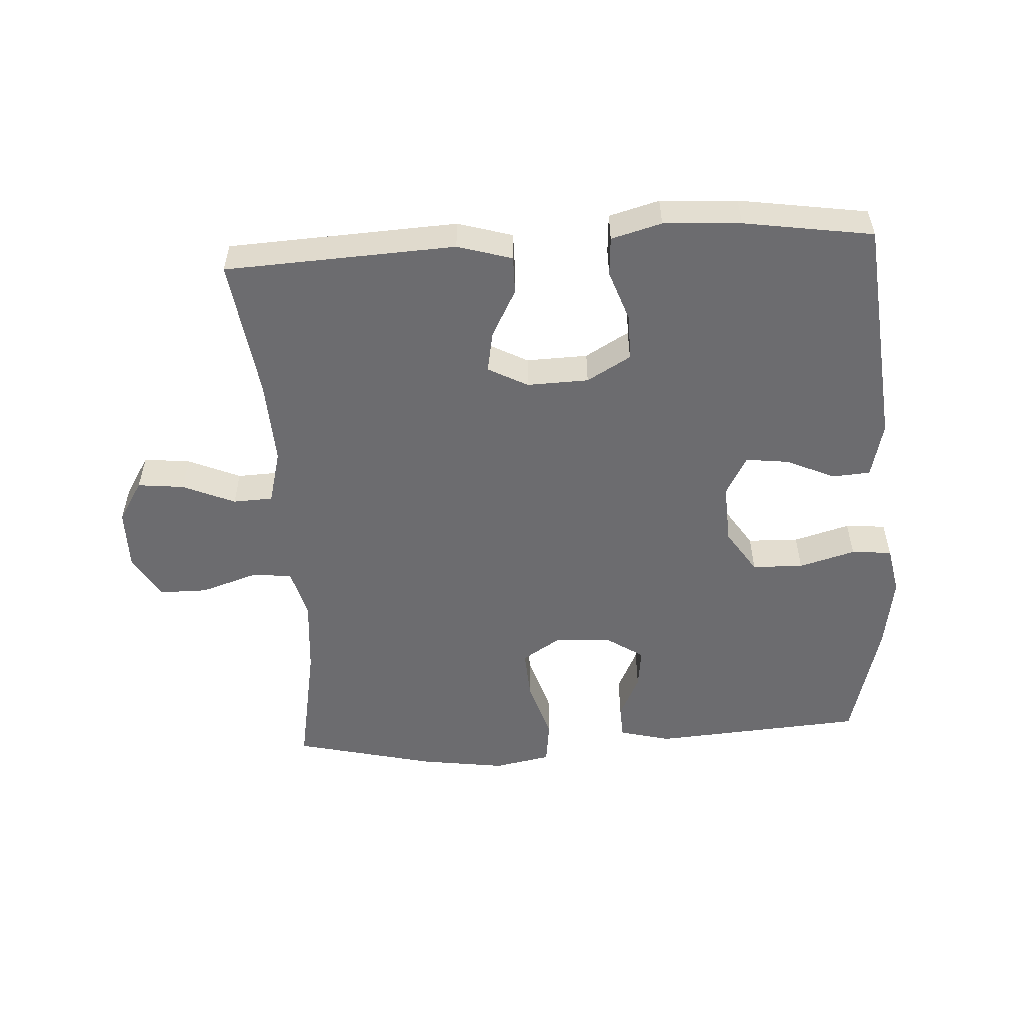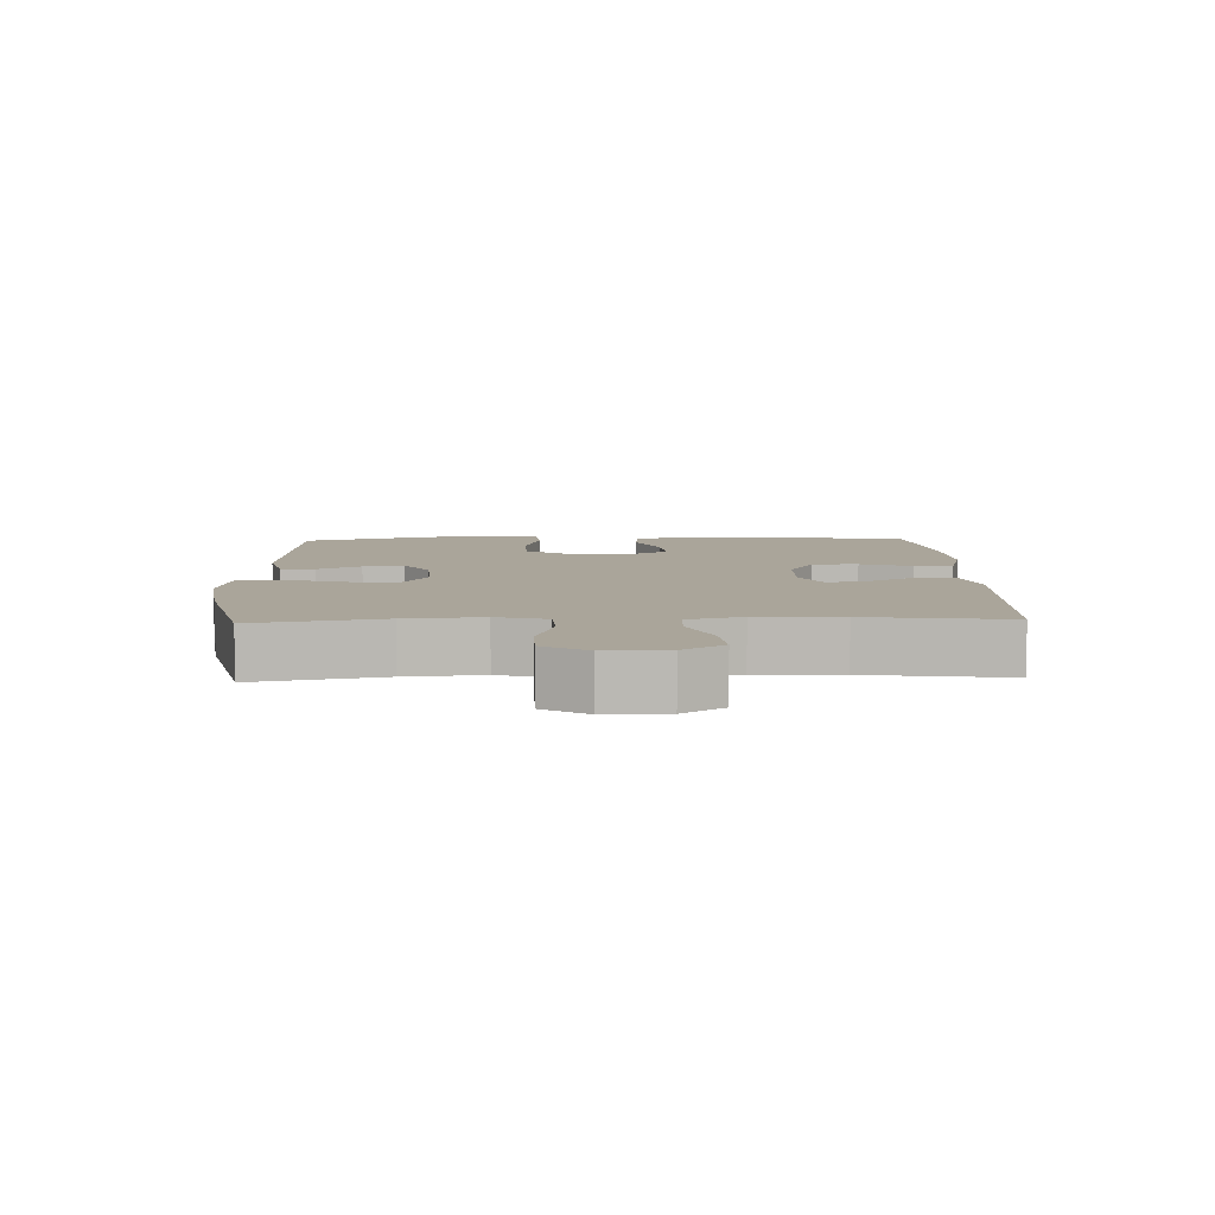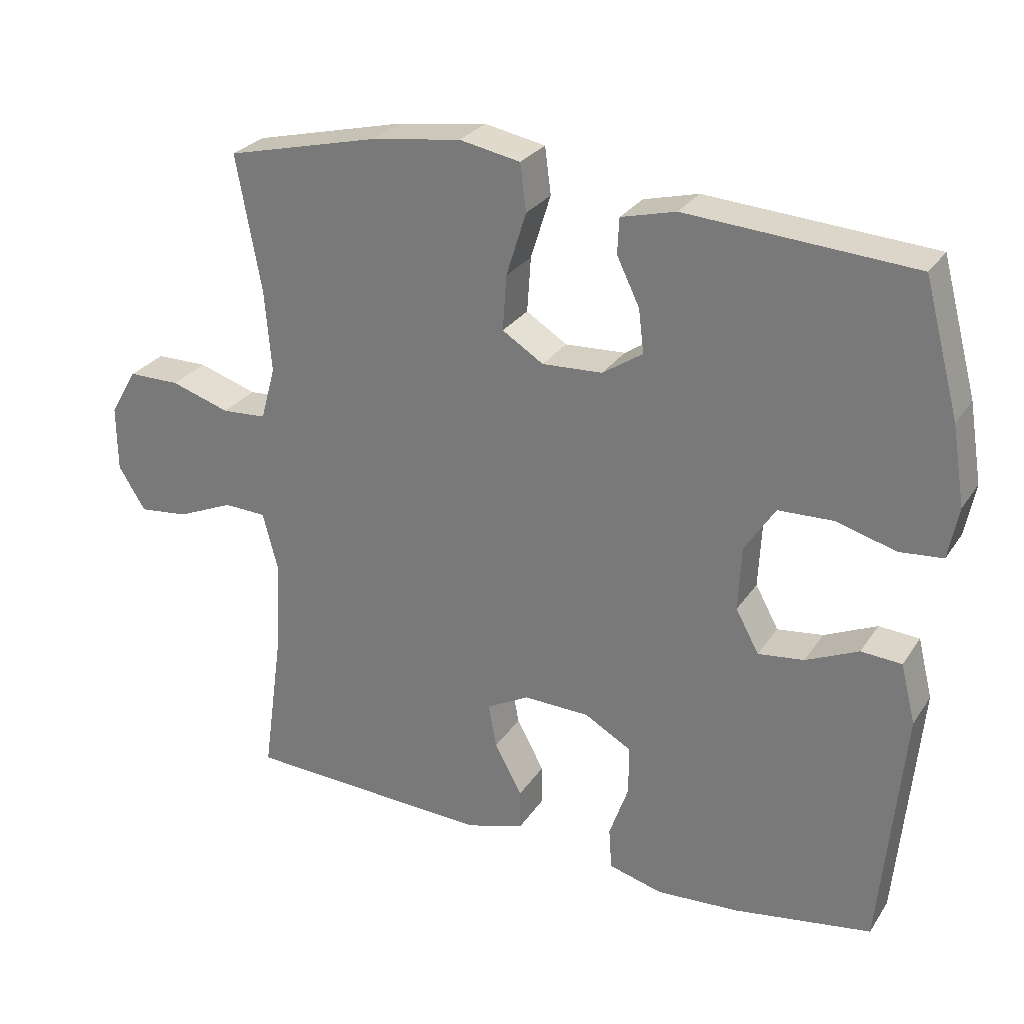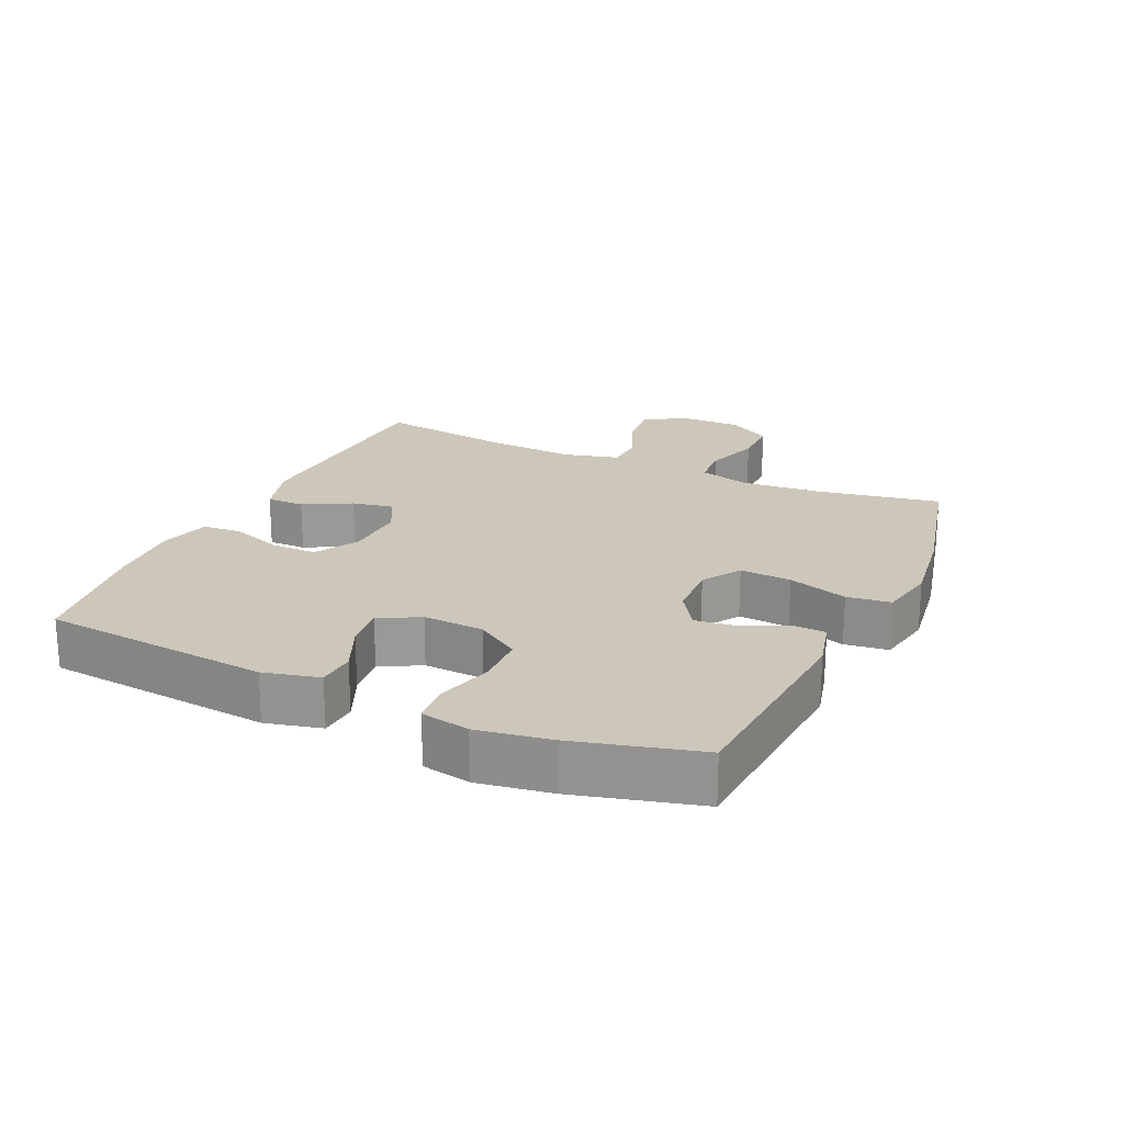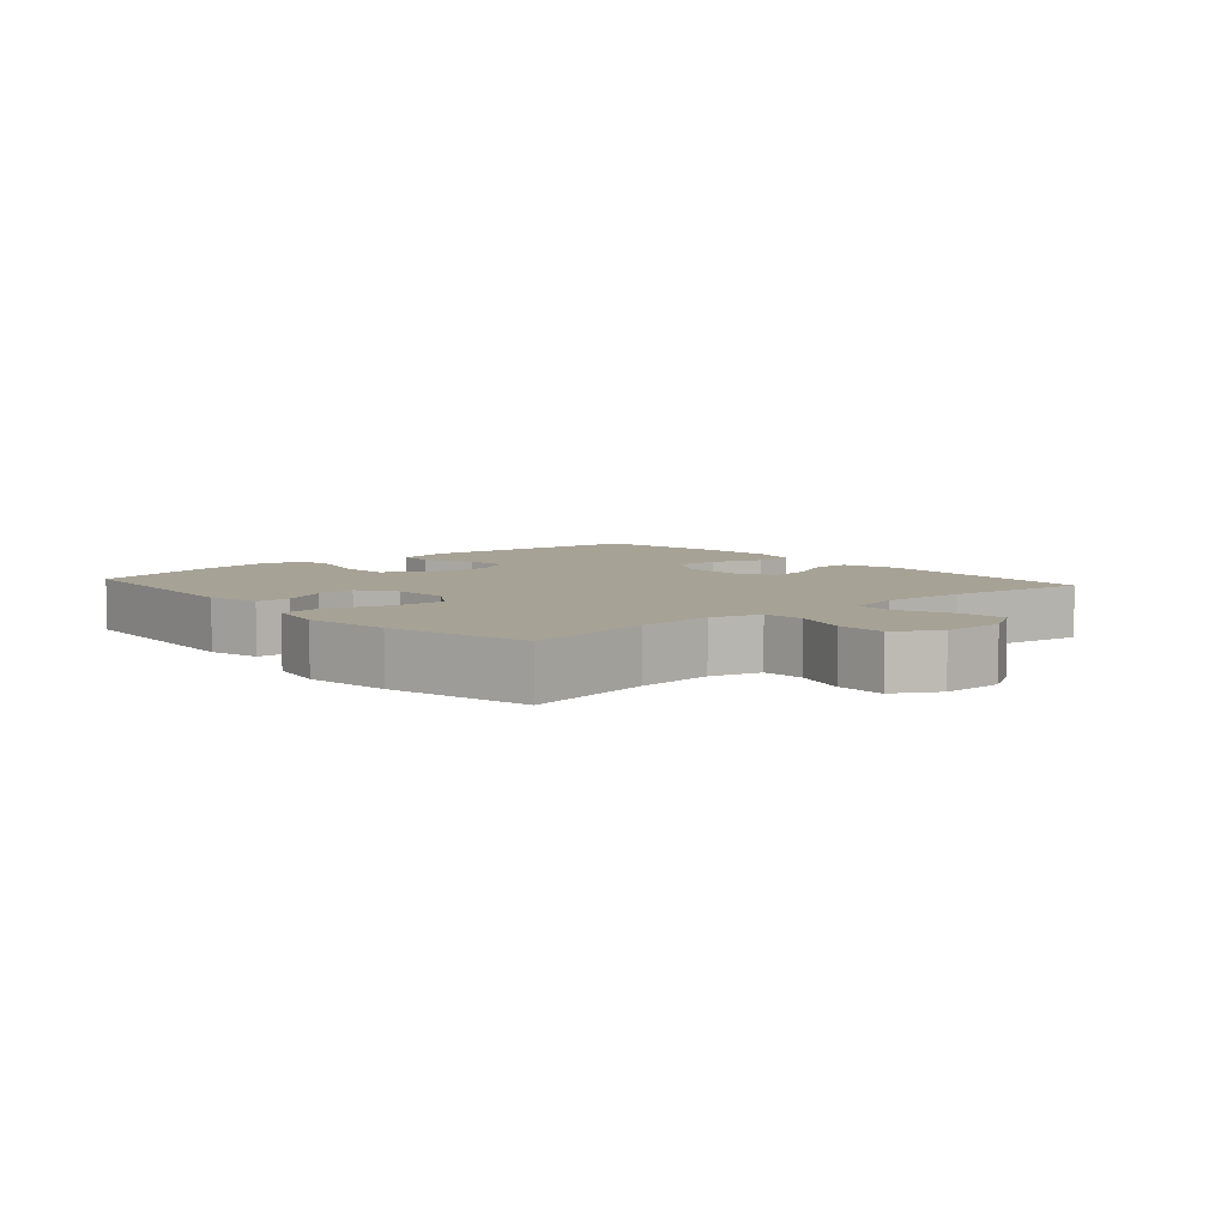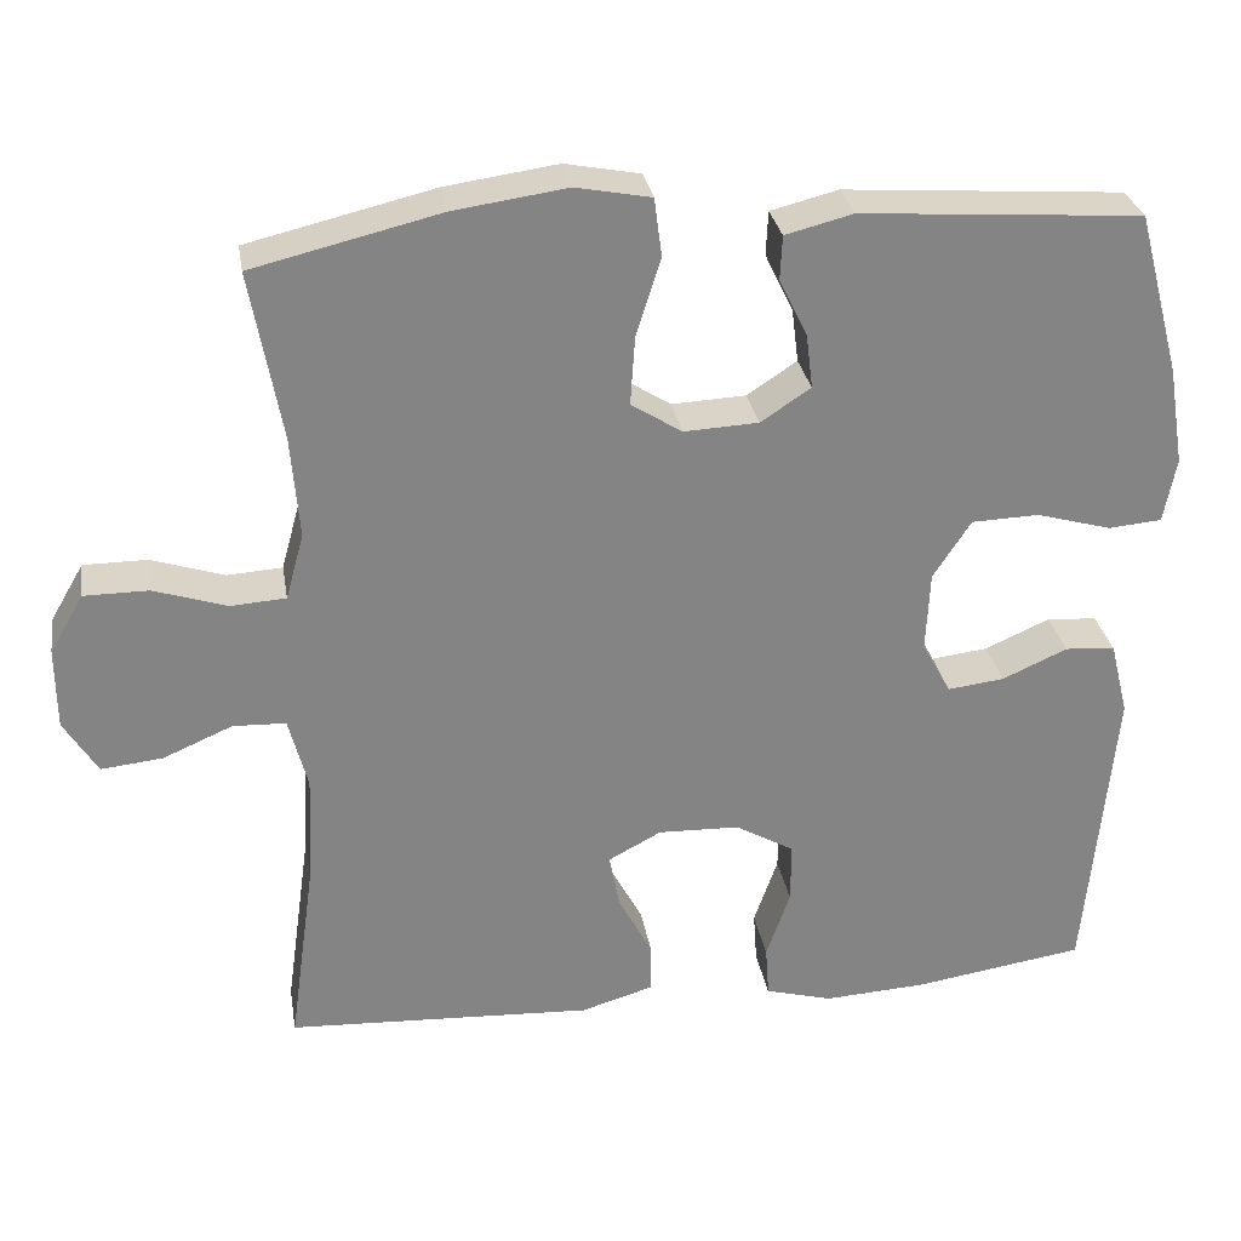
<metadata>
{"format":"obj","ext":"obj","renderer":"f3d","projection":"perspective","resolution":1024,"background":"white","views":[{"elev":-53.8,"azim":-176.5,"up":"+Y"},{"elev":7.6,"azim":87.9,"up":"+Y"},{"elev":27.4,"azim":-153.5,"up":"+Z"},{"elev":21.5,"azim":-65.2,"up":"+Y"},{"elev":6.3,"azim":48.9,"up":"+Y"},{"elev":29.1,"azim":170.6,"up":"+Z"}]}
</metadata>
<code>
o path332
v -0.5772 0.0375 0.2978
v -0.596 0.0375 0.1819
v -0.5813 0.0375 0.1058
v -0.5181 0.0375 0.1001
v -0.4298 0.0375 0.1249
v -0.3496 0.0375 0.1223
v -0.3049 0.0375 0.05391
v -0.3002 0.0375 -0.04089
v -0.3343 0.0375 -0.1033
v -0.4015 0.0375 -0.09518
v -0.4787 0.0375 -0.06077
v -0.538 0.0375 -0.06497
v -0.5597 0.0375 -0.1524
v -0.5258 0.0375 -0.5109
v -0.323 0.0375 -0.5421
v -0.2018 0.0375 -0.5492
v -0.1227 0.0375 -0.5278
v -0.1185 0.0375 -0.4665
v -0.1468 0.0375 -0.3859
v -0.1468 0.0375 -0.314
v -0.07783 0.0375 -0.2746
v 0.0187 0.0375 -0.2717
v 0.08106 0.0375 -0.3048
v 0.0691 0.0375 -0.3693
v 0.02898 0.0375 -0.4439
v 0.02844 0.0375 -0.5032
v 0.1142 0.0375 -0.5287
v 0.4759 0.0375 -0.5109
v 0.4453 0.0375 -0.2898
v 0.4388 0.0375 -0.1579
v 0.4611 0.0375 -0.07266
v 0.5235 0.0375 -0.07024
v 0.6054 0.0375 -0.1056
v 0.6783 0.0375 -0.1134
v 0.718 0.0375 -0.04951
v 0.7186 0.0375 0.04684
v 0.6788 0.0375 0.1153
v 0.6027 0.0375 0.1156
v 0.5163 0.0375 0.0878
v 0.451 0.0375 0.09221
v 0.4294 0.0375 0.1705
v 0.4391 0.0375 0.2905
v 0.4759 0.0375 0.491
v 0.2537 0.0375 0.5446
v 0.1199 0.0375 0.5636
v 0.03068 0.0375 0.5465
v 0.02184 0.0375 0.4778
v 0.05109 0.0375 0.3843
v 0.05656 0.0375 0.3036
v -0.003698 0.0375 0.2656
v -0.09213 0.0375 0.27
v -0.1513 0.0375 0.3092
v -0.1435 0.0375 0.3728
v -0.1102 0.0375 0.4416
v -0.1127 0.0375 0.494
v -0.193 0.0375 0.5145
v -0.5258 0.0375 0.491
v -0.5772 -0.0375 0.2978
v -0.596 -0.0375 0.1819
v -0.5813 -0.0375 0.1058
v -0.5181 -0.0375 0.1001
v -0.4298 -0.0375 0.1249
v -0.3496 -0.0375 0.1223
v -0.3049 -0.0375 0.05391
v -0.3002 -0.0375 -0.04089
v -0.3343 -0.0375 -0.1033
v -0.4015 -0.0375 -0.09518
v -0.4787 -0.0375 -0.06077
v -0.538 -0.0375 -0.06497
v -0.5597 -0.0375 -0.1524
v -0.5258 -0.0375 -0.5109
v -0.323 -0.0375 -0.5421
v -0.2018 -0.0375 -0.5492
v -0.1227 -0.0375 -0.5278
v -0.1185 -0.0375 -0.4665
v -0.1468 -0.0375 -0.3859
v -0.1468 -0.0375 -0.314
v -0.07783 -0.0375 -0.2746
v 0.0187 -0.0375 -0.2717
v 0.08106 -0.0375 -0.3048
v 0.0691 -0.0375 -0.3693
v 0.02898 -0.0375 -0.4439
v 0.02844 -0.0375 -0.5032
v 0.1142 -0.0375 -0.5287
v 0.4759 -0.0375 -0.5109
v 0.4453 -0.0375 -0.2898
v 0.4388 -0.0375 -0.1579
v 0.4611 -0.0375 -0.07266
v 0.5235 -0.0375 -0.07024
v 0.6054 -0.0375 -0.1056
v 0.6783 -0.0375 -0.1134
v 0.718 -0.0375 -0.04951
v 0.7186 -0.0375 0.04684
v 0.6788 -0.0375 0.1153
v 0.6027 -0.0375 0.1156
v 0.5163 -0.0375 0.0878
v 0.451 -0.0375 0.09221
v 0.4294 -0.0375 0.1705
v 0.4391 -0.0375 0.2905
v 0.4759 -0.0375 0.491
v 0.2537 -0.0375 0.5446
v 0.1199 -0.0375 0.5636
v 0.03068 -0.0375 0.5465
v 0.02184 -0.0375 0.4778
v 0.05109 -0.0375 0.3843
v 0.05656 -0.0375 0.3036
v -0.003698 -0.0375 0.2656
v -0.09213 -0.0375 0.27
v -0.1513 -0.0375 0.3092
v -0.1435 -0.0375 0.3728
v -0.1102 -0.0375 0.4416
v -0.1127 -0.0375 0.494
v -0.193 -0.0375 0.5145
v -0.5258 -0.0375 0.491
v -0.5772 0.0375 0.2978
v -0.596 0.0375 0.1819
v -0.5813 0.0375 0.1058
v -0.5813 0.0375 0.1058
v -0.5181 0.0375 0.1001
v -0.538 0.0375 -0.06497
v -0.538 0.0375 -0.06497
v -0.5597 0.0375 -0.1524
v -0.4787 0.0375 -0.06077
v -0.5258 0.0375 0.491
v -0.5258 0.0375 0.491
v -0.5258 0.0375 -0.5109
v -0.5258 0.0375 -0.5109
v -0.4298 0.0375 0.1249
v -0.4015 0.0375 -0.09518
v -0.323 0.0375 -0.5421
v -0.3496 0.0375 0.1223
v -0.3343 0.0375 -0.1033
v -0.3343 0.0375 -0.1033
v -0.3049 0.0375 0.05391
v -0.3002 0.0375 -0.04089
v -0.2018 0.0375 -0.5492
v -0.193 0.0375 0.5145
v -0.1227 0.0375 -0.5278
v -0.1227 0.0375 -0.5278
v -0.1127 0.0375 0.494
v -0.1127 0.0375 0.494
v -0.1513 0.0375 0.3092
v -0.1513 0.0375 0.3092
v -0.1435 0.0375 0.3728
v -0.09213 0.0375 0.27
v -0.1468 0.0375 -0.3859
v -0.1468 0.0375 -0.314
v -0.1185 0.0375 -0.4665
v -0.07783 0.0375 -0.2746
v -0.1102 0.0375 0.4416
v -0.003698 0.0375 0.2656
v 0.0187 0.0375 -0.2717
v 0.05656 0.0375 0.3036
v 0.05656 0.0375 0.3036
v 0.08106 0.0375 -0.3048
v 0.08106 0.0375 -0.3048
v 0.03068 0.0375 0.5465
v 0.03068 0.0375 0.5465
v 0.02184 0.0375 0.4778
v 0.05109 0.0375 0.3843
v 0.02898 0.0375 -0.4439
v 0.02844 0.0375 -0.5032
v 0.02844 0.0375 -0.5032
v 0.1142 0.0375 -0.5287
v 0.0691 0.0375 -0.3693
v 0.1199 0.0375 0.5636
v 0.2537 0.0375 0.5446
v 0.4759 0.0375 0.491
v 0.4759 0.0375 0.491
v 0.4294 0.0375 0.1705
v 0.4391 0.0375 0.2905
v 0.451 0.0375 0.09221
v 0.451 0.0375 0.09221
v 0.4388 0.0375 -0.1579
v 0.4611 0.0375 -0.07266
v 0.4611 0.0375 -0.07266
v 0.4453 0.0375 -0.2898
v 0.4759 0.0375 -0.5109
v 0.4759 0.0375 -0.5109
v 0.5163 0.0375 0.0878
v 0.5235 0.0375 -0.07024
v 0.6027 0.0375 0.1156
v 0.6054 0.0375 -0.1056
v 0.6788 0.0375 0.1153
v 0.6783 0.0375 -0.1134
v 0.6783 0.0375 -0.1134
v 0.718 0.0375 -0.04951
v 0.7186 0.0375 0.04684
v -0.5772 -0.0375 0.2978
v -0.596 -0.0375 0.1819
v -0.5813 -0.0375 0.1058
v -0.5813 -0.0375 0.1058
v -0.5181 -0.0375 0.1001
v -0.538 -0.0375 -0.06497
v -0.538 -0.0375 -0.06497
v -0.5597 -0.0375 -0.1524
v -0.4787 -0.0375 -0.06077
v -0.5258 -0.0375 0.491
v -0.5258 -0.0375 0.491
v -0.5258 -0.0375 -0.5109
v -0.5258 -0.0375 -0.5109
v -0.4298 -0.0375 0.1249
v -0.4015 -0.0375 -0.09518
v -0.323 -0.0375 -0.5421
v -0.3496 -0.0375 0.1223
v -0.3343 -0.0375 -0.1033
v -0.3343 -0.0375 -0.1033
v -0.3049 -0.0375 0.05391
v -0.3002 -0.0375 -0.04089
v -0.2018 -0.0375 -0.5492
v -0.193 -0.0375 0.5145
v -0.1227 -0.0375 -0.5278
v -0.1227 -0.0375 -0.5278
v -0.1127 -0.0375 0.494
v -0.1127 -0.0375 0.494
v -0.1513 -0.0375 0.3092
v -0.1513 -0.0375 0.3092
v -0.1435 -0.0375 0.3728
v -0.09213 -0.0375 0.27
v -0.1468 -0.0375 -0.3859
v -0.1468 -0.0375 -0.314
v -0.1185 -0.0375 -0.4665
v -0.07783 -0.0375 -0.2746
v -0.1102 -0.0375 0.4416
v -0.003698 -0.0375 0.2656
v 0.0187 -0.0375 -0.2717
v 0.05656 -0.0375 0.3036
v 0.05656 -0.0375 0.3036
v 0.08106 -0.0375 -0.3048
v 0.08106 -0.0375 -0.3048
v 0.03068 -0.0375 0.5465
v 0.03068 -0.0375 0.5465
v 0.02184 -0.0375 0.4778
v 0.05109 -0.0375 0.3843
v 0.02898 -0.0375 -0.4439
v 0.02844 -0.0375 -0.5032
v 0.02844 -0.0375 -0.5032
v 0.1142 -0.0375 -0.5287
v 0.0691 -0.0375 -0.3693
v 0.1199 -0.0375 0.5636
v 0.2537 -0.0375 0.5446
v 0.4759 -0.0375 0.491
v 0.4759 -0.0375 0.491
v 0.4294 -0.0375 0.1705
v 0.4391 -0.0375 0.2905
v 0.451 -0.0375 0.09221
v 0.451 -0.0375 0.09221
v 0.4388 -0.0375 -0.1579
v 0.4611 -0.0375 -0.07266
v 0.4611 -0.0375 -0.07266
v 0.4453 -0.0375 -0.2898
v 0.4759 -0.0375 -0.5109
v 0.4759 -0.0375 -0.5109
v 0.5163 -0.0375 0.0878
v 0.5235 -0.0375 -0.07024
v 0.6027 -0.0375 0.1156
v 0.6054 -0.0375 -0.1056
v 0.6788 -0.0375 0.1153
v 0.6783 -0.0375 -0.1134
v 0.6783 -0.0375 -0.1134
v 0.718 -0.0375 -0.04951
v 0.7186 -0.0375 0.04684
f 255 254 249
f 246 226 249
f 229 239 251
f 241 245 242
f 238 235 236
f 226 209 223
f 246 225 226
f 238 239 235
f 209 206 223
f 214 211 224
f 233 240 231
f 220 210 222
f 258 256 262
f 200 203 196
f 208 216 205
f 251 239 238
f 202 190 193
f 240 234 241
f 218 198 216
f 244 227 246
f 189 205 216
f 261 262 257
f 190 202 189
f 219 208 225
f 234 240 233
f 224 211 218
f 196 203 197
f 200 206 203
f 241 234 227
f 196 197 194
f 245 227 244
f 251 238 252
f 245 241 227
f 202 205 189
f 248 229 251
f 249 226 229
f 189 216 198
f 220 204 210
f 204 206 200
f 221 204 220
f 211 198 218
f 222 210 212
f 249 229 248
f 225 208 209
f 191 193 190
f 225 209 226
f 216 208 219
f 204 221 206
f 256 257 262
f 254 255 256
f 246 249 254
f 257 256 255
f 259 261 257
f 223 206 221
f 246 227 225
f 1 2 59 58
f 2 118 192 59
f 3 4 61 60
f 121 13 70 195
f 11 12 69 68
f 125 1 58 199
f 13 127 201 70
f 4 5 62 61
f 10 11 68 67
f 14 15 72 71
f 5 6 63 62
f 133 10 67 207
f 6 7 64 63
f 8 9 66 65
f 15 16 73 72
f 56 57 114 113
f 7 8 65 64
f 16 139 213 73
f 141 56 113 215
f 143 53 110 217
f 51 52 109 108
f 19 20 77 76
f 18 19 76 75
f 17 18 75 74
f 20 21 78 77
f 54 55 112 111
f 53 54 111 110
f 50 51 108 107
f 21 22 79 78
f 154 50 107 228
f 22 156 230 79
f 158 47 104 232
f 47 48 105 104
f 25 163 237 82
f 26 27 84 83
f 24 25 82 81
f 45 46 103 102
f 48 49 106 105
f 23 24 81 80
f 44 45 102 101
f 169 44 101 243
f 41 42 99 98
f 173 41 98 247
f 30 176 250 87
f 29 30 87 86
f 179 29 86 253
f 27 28 85 84
f 39 40 97 96
f 31 32 89 88
f 42 43 100 99
f 38 39 96 95
f 32 33 90 89
f 37 38 95 94
f 33 186 260 90
f 34 35 92 91
f 36 37 94 93
f 35 36 93 92
f 181 175 180
f 172 175 152
f 155 177 165
f 167 168 171
f 164 162 161
f 152 149 135
f 172 152 151
f 164 161 165
f 135 149 132
f 140 150 137
f 159 157 166
f 146 148 136
f 184 188 182
f 126 122 129
f 134 131 142
f 177 164 165
f 128 119 116
f 166 167 160
f 144 142 124
f 170 172 153
f 115 142 131
f 187 183 188
f 116 115 128
f 145 151 134
f 160 159 166
f 150 144 137
f 122 123 129
f 126 129 132
f 167 153 160
f 122 120 123
f 171 170 153
f 177 178 164
f 171 153 167
f 128 115 131
f 174 177 155
f 175 155 152
f 115 124 142
f 146 136 130
f 130 126 132
f 147 146 130
f 137 144 124
f 148 138 136
f 175 174 155
f 151 135 134
f 117 116 119
f 151 152 135
f 142 145 134
f 130 132 147
f 182 188 183
f 180 182 181
f 172 180 175
f 183 181 182
f 185 183 187
f 149 147 132
f 172 151 153

</code>
